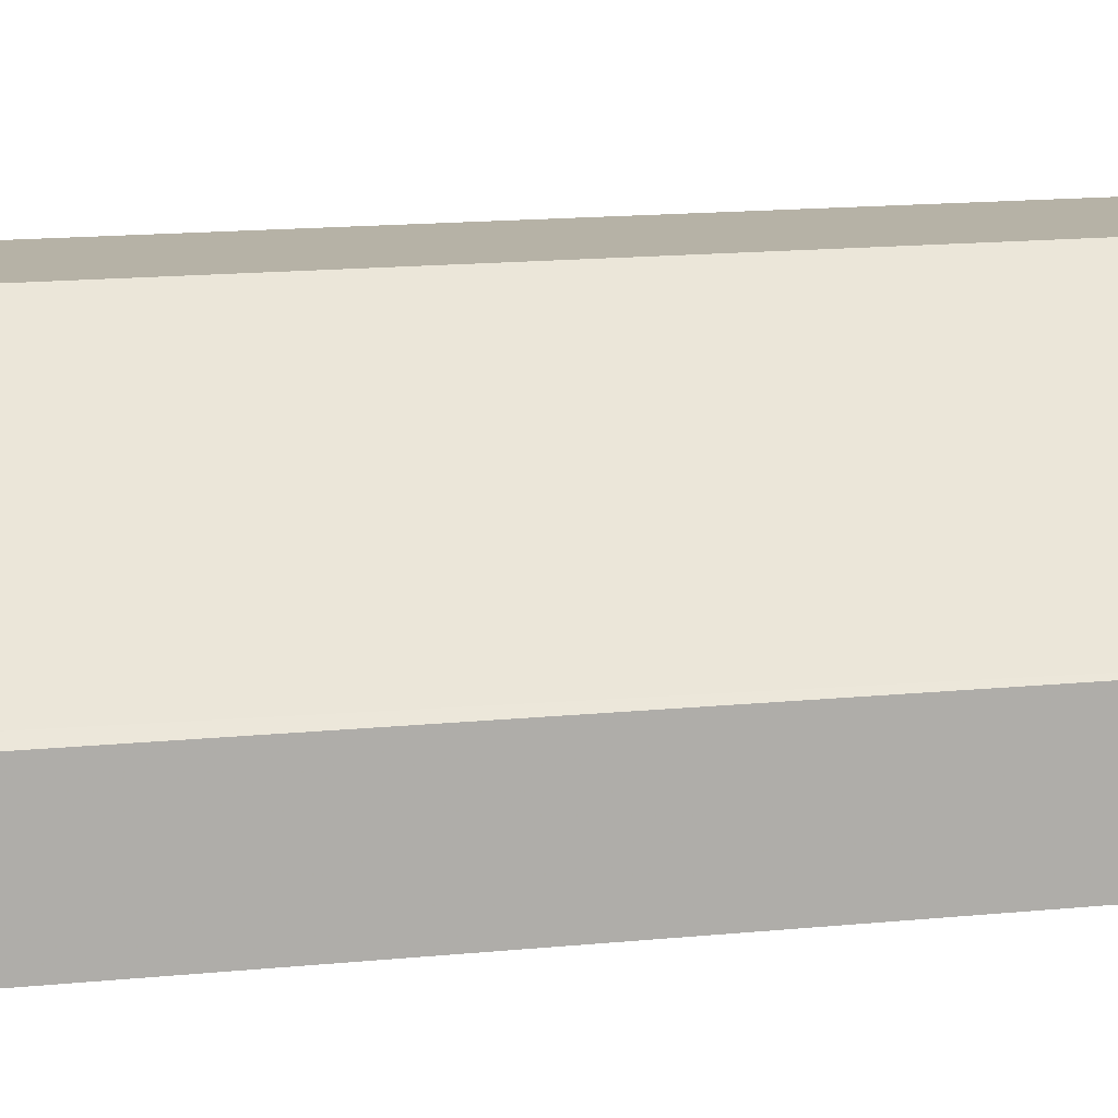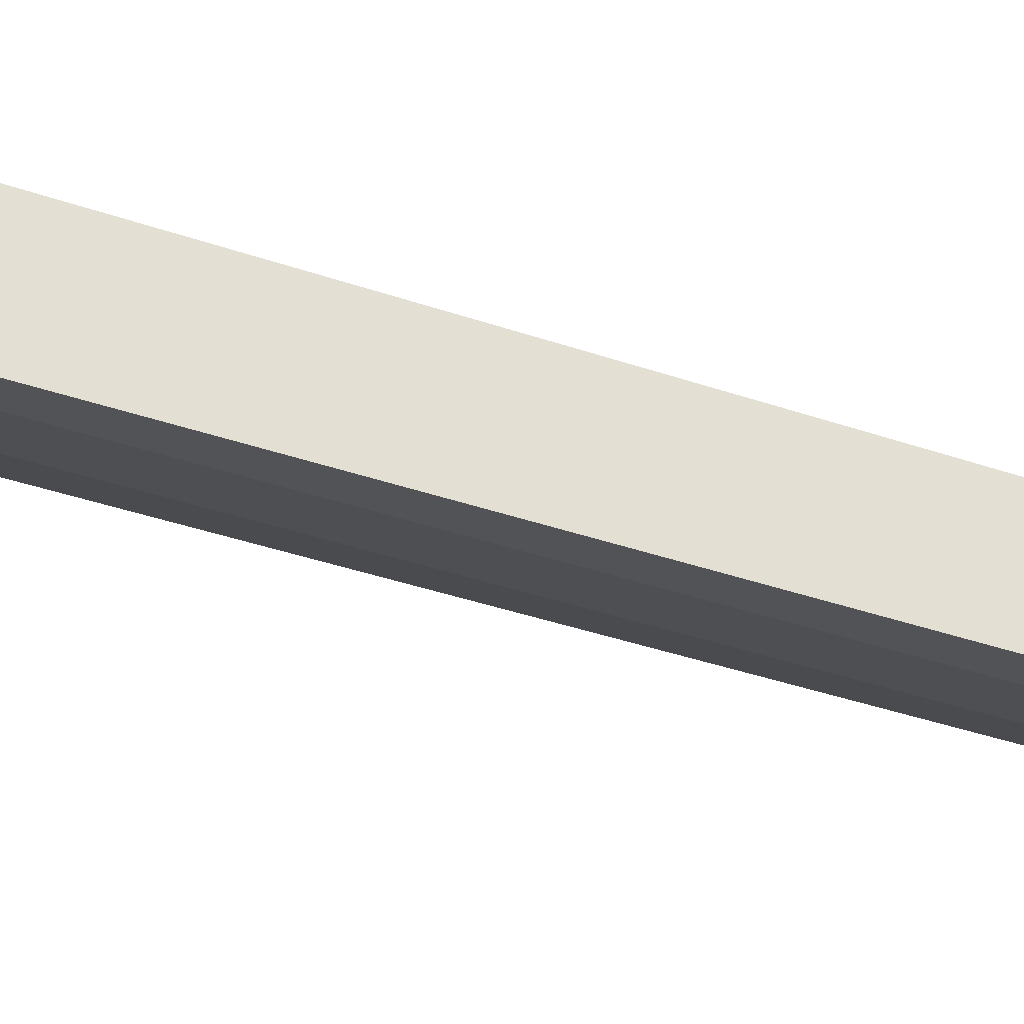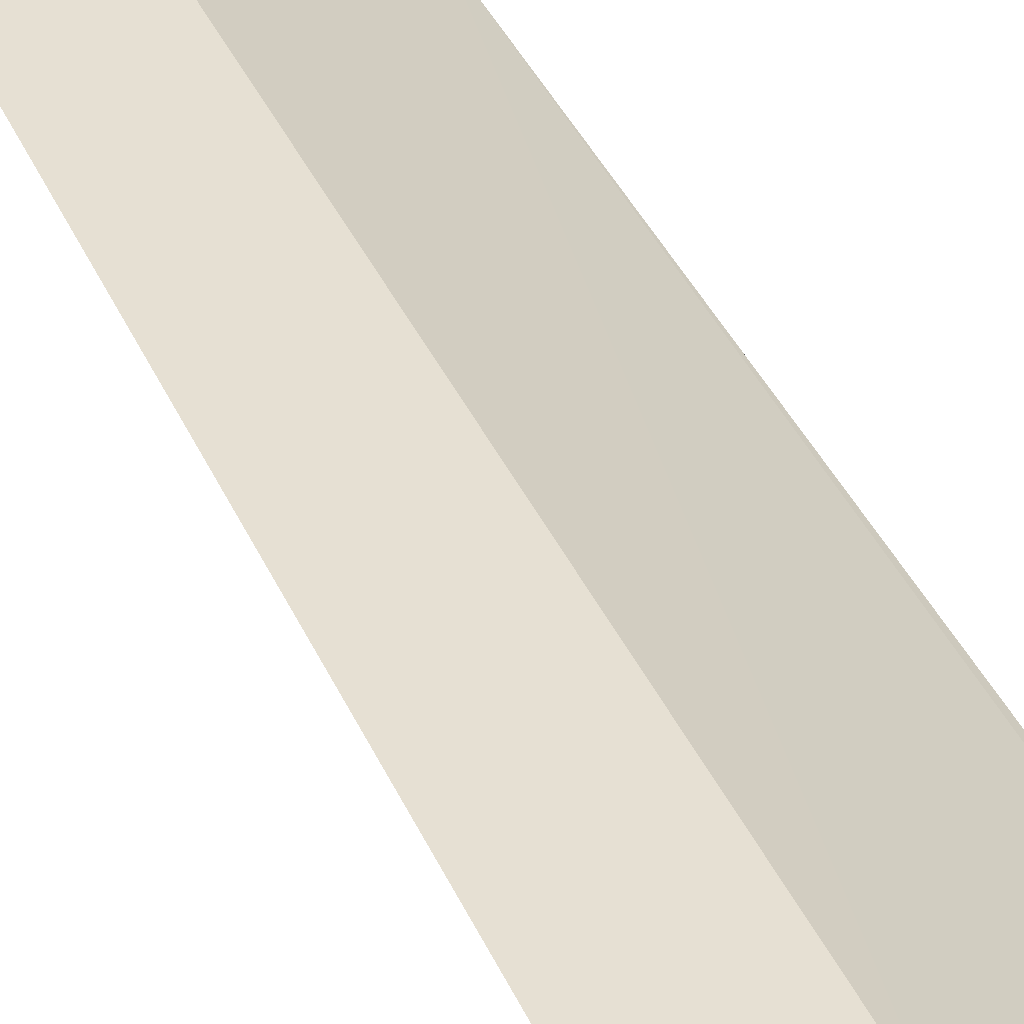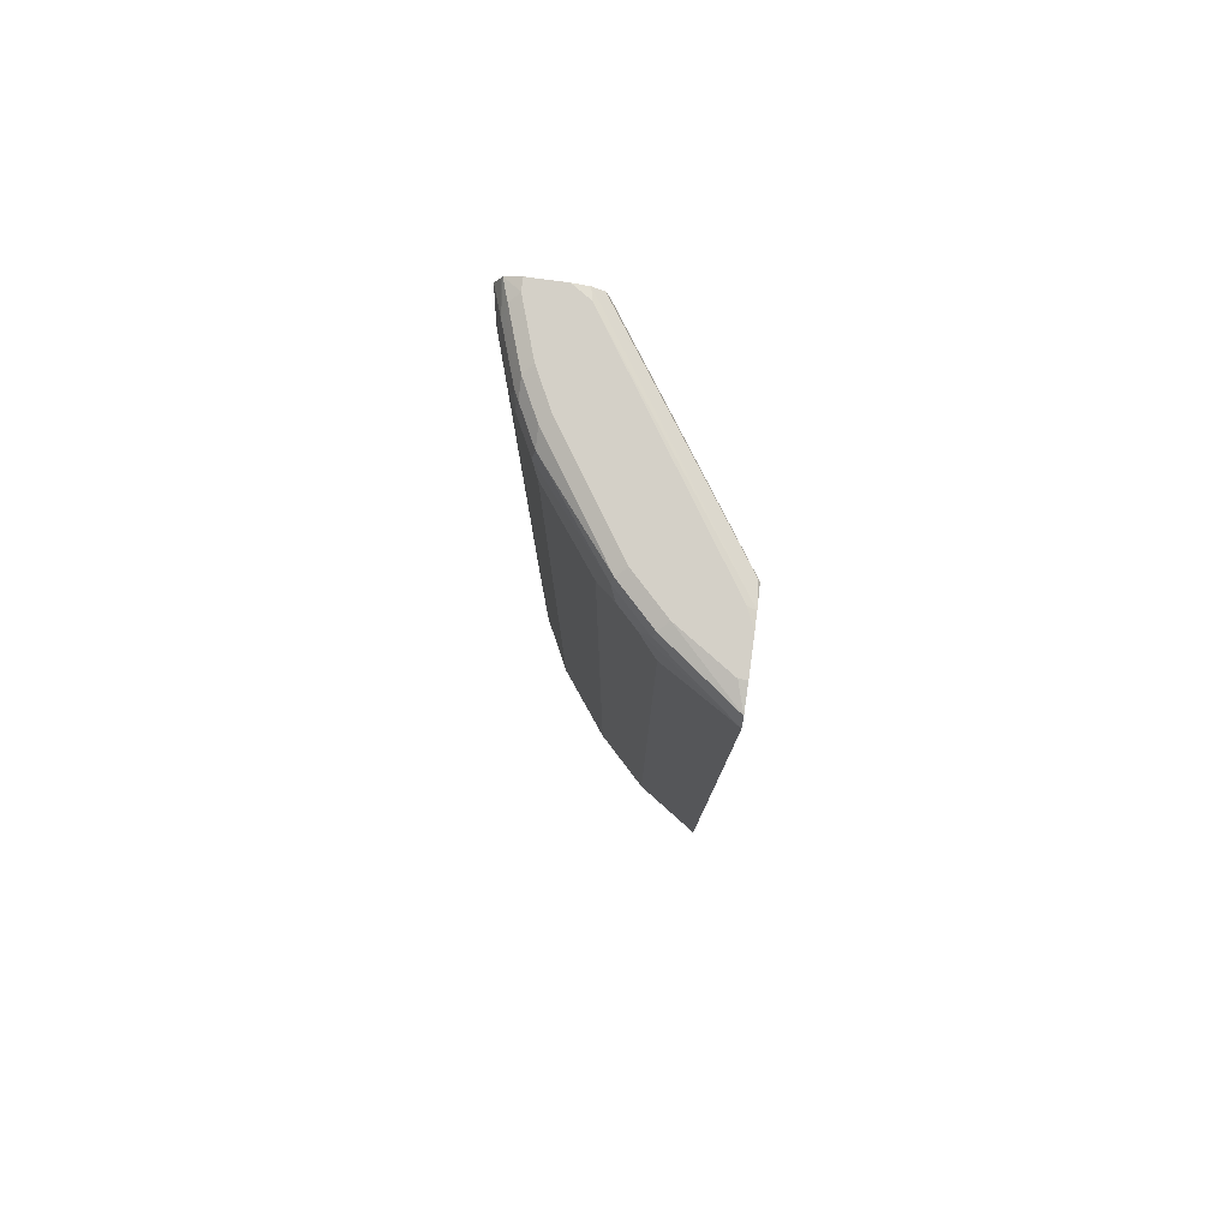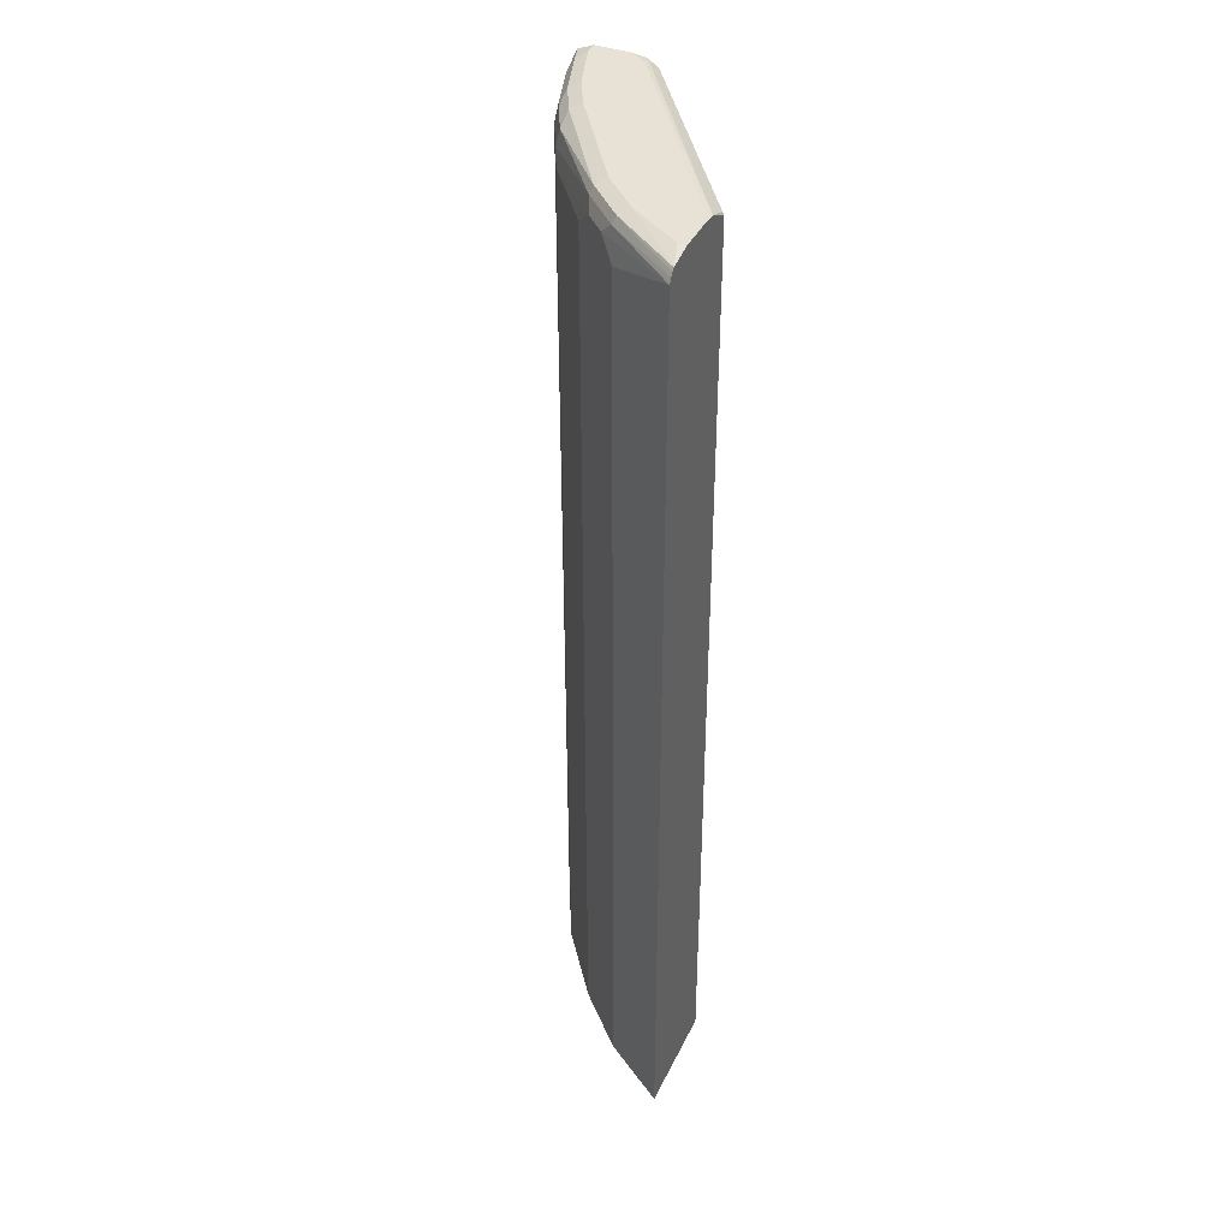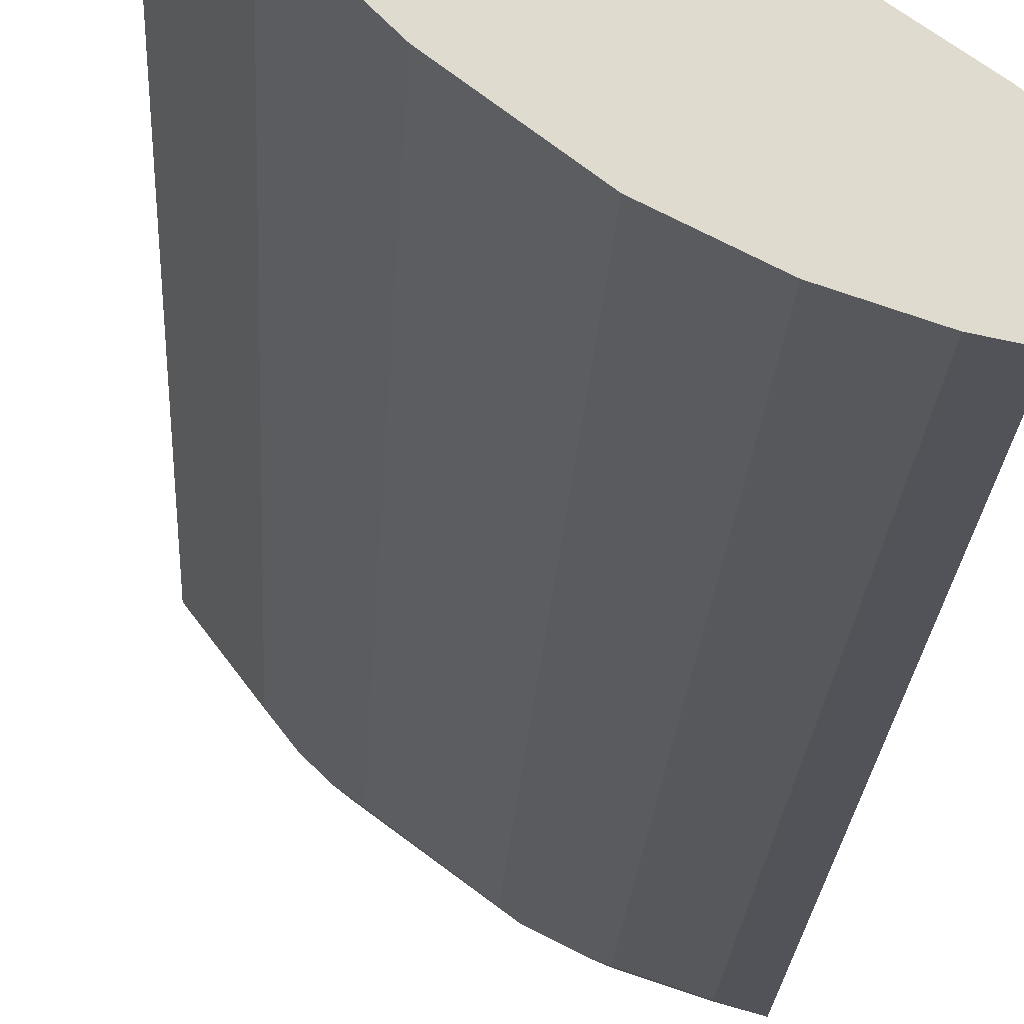
<metadata>
{"format":"obj","ext":"obj","renderer":"f3d","projection":"perspective","resolution":1024,"background":"white","views":[{"elev":12.2,"azim":75.2,"up":"+Z"},{"elev":-32.6,"azim":63.3,"up":"+Z"},{"elev":38.5,"azim":-22.1,"up":"+Z"},{"elev":79.9,"azim":-82.3,"up":"+Y"},{"elev":40.4,"azim":-66.0,"up":"+Y"},{"elev":-19.1,"azim":-2.6,"up":"+Z"}]}
</metadata>
<code>
v -0.4755 -0.4281 -0.08068
v -0.4305 -0.4281 -0.1474
v -0.3637 -0.4281 -0.08068
v -0.4755 0.5504 -0.08068
v -0.3951 -0.4281 -0.1828
v -0.4305 0.5247 -0.1474
v -0.1752 -0.4281 -0.2105
v -0.1652 0.5425 -0.2181
v -0.3665 0.5356 -0.08068
v -0.4727 0.5551 -0.08068
v -0.4186 0.5542 -0.1533
v -0.4128 0.5424 -0.1651
v -0.3774 -0.4281 -0.2005
v -0.3951 0.5424 -0.1828
v -0.1652 -0.4281 -0.2181
v -0.1652 0.5566 -0.2217
v -0.3675 0.5524 -0.08068
v -0.4698 0.559 -0.08068
v -0.4157 0.5616 -0.1504
v -0.401 0.5542 -0.171
v -0.3067 -0.4281 -0.2536
v -0.3774 0.5247 -0.2005
v -0.3833 0.5542 -0.1887
v -0.2948 0.5366 -0.2594
v -0.3067 0.5247 -0.2536
v -0.1652 -0.4281 -0.3066
v -0.3656 0.5542 -0.08256
v -0.1652 0.5601 -0.2267
v -0.3907 0.5644 -0.08068
v -0.4677 0.5613 -0.08068
v -0.4069 0.5661 -0.1415
v -0.398 0.5616 -0.1681
v -0.2713 -0.4281 -0.2712
v -0.2919 0.5528 -0.2565
v -0.3803 0.5616 -0.1858
v -0.2595 0.5366 -0.2771
v -0.2713 0.5247 -0.2712
v -0.1946 -0.4281 -0.3007
v -0.1652 0.5425 -0.3066
v -0.1652 0.5638 -0.2323
v -0.1769 0.5661 -0.23
v -0.3892 0.5661 -0.08846
v -0.4069 0.5661 -0.08068
v -0.4422 0.5661 -0.08068
v -0.4422 0.5661 -0.08846
v -0.3892 0.5661 -0.1592
v -0.2477 -0.4281 -0.283
v -0.2565 0.5528 -0.2742
v -0.2742 0.5616 -0.2565
v -0.3715 0.5661 -0.1769
v -0.2477 0.5505 -0.2786
v -0.2477 0.5307 -0.283
v -0.1946 0.5307 -0.3007
v -0.1946 0.5505 -0.2963
v -0.1652 0.5557 -0.3007
v -0.1652 0.5661 -0.2477
v -0.2035 0.5528 -0.2919
v -0.2388 0.5616 -0.2742
v -0.2654 0.5661 -0.2477
v -0.1858 0.5616 -0.2919
v -0.1652 0.5597 -0.2987
v -0.1652 0.5661 -0.283
v -0.23 0.5661 -0.2653
v -0.1769 0.5661 -0.283
f 30 44 45
f 30 45 31
f 31 45 44
f 31 44 43
f 31 43 42
f 31 62 64
f 31 41 56
f 31 56 62
f 31 64 63
f 31 63 59
f 29 42 43
f 31 59 50
f 31 42 41
f 29 41 42
f 24 34 48
f 28 40 29
f 26 53 39
f 26 38 53
f 24 37 25
f 24 52 37
f 24 36 52
f 24 48 36
f 23 35 34
f 23 34 24
f 21 37 33
f 21 25 37
f 20 35 23
f 31 50 46
f 29 40 41
f 32 46 50
f 49 63 58
f 33 37 52
f 20 32 35
f 60 64 61
f 60 63 64
f 58 63 60
f 54 61 55
f 54 60 61
f 54 57 60
f 51 53 52
f 51 54 53
f 49 59 63
f 48 60 57
f 48 58 60
f 48 54 51
f 32 50 35
f 48 57 54
f 39 54 55
f 39 53 54
f 38 52 53
f 38 47 52
f 36 51 52
f 61 64 62
f 36 48 51
f 35 59 49
f 35 50 59
f 34 58 48
f 34 49 58
f 34 35 49
f 33 52 47
f 40 56 41
f 19 46 32
f 1 6 2
f 19 30 31
f 4 12 6
f 4 11 12
f 4 10 11
f 3 8 9
f 3 7 8
f 2 14 5
f 2 6 14
f 1 4 6
f 1 10 4
f 1 18 10
f 1 30 18
f 1 44 30
f 19 31 46
f 1 29 43
f 1 17 29
f 1 9 17
f 1 3 9
f 1 7 3
f 1 15 7
f 1 26 15
f 1 38 26
f 1 47 38
f 1 33 47
f 1 21 33
f 1 13 21
f 1 5 13
f 1 2 5
f 5 14 22
f 5 22 13
f 1 43 44
f 7 15 8
f 6 12 14
f 18 30 19
f 17 27 29
f 16 29 27
f 16 28 29
f 16 27 17
f 14 25 22
f 14 24 25
f 14 20 23
f 13 25 21
f 13 22 25
f 11 32 20
f 11 19 32
f 11 14 12
f 14 23 24
f 10 19 11
f 11 20 14
f 8 17 9
f 8 15 26
f 8 26 39
f 8 39 55
f 8 55 61
f 8 16 17
f 8 62 56
f 8 56 40
f 8 40 28
f 8 28 16
f 10 18 19
f 8 61 62

</code>
